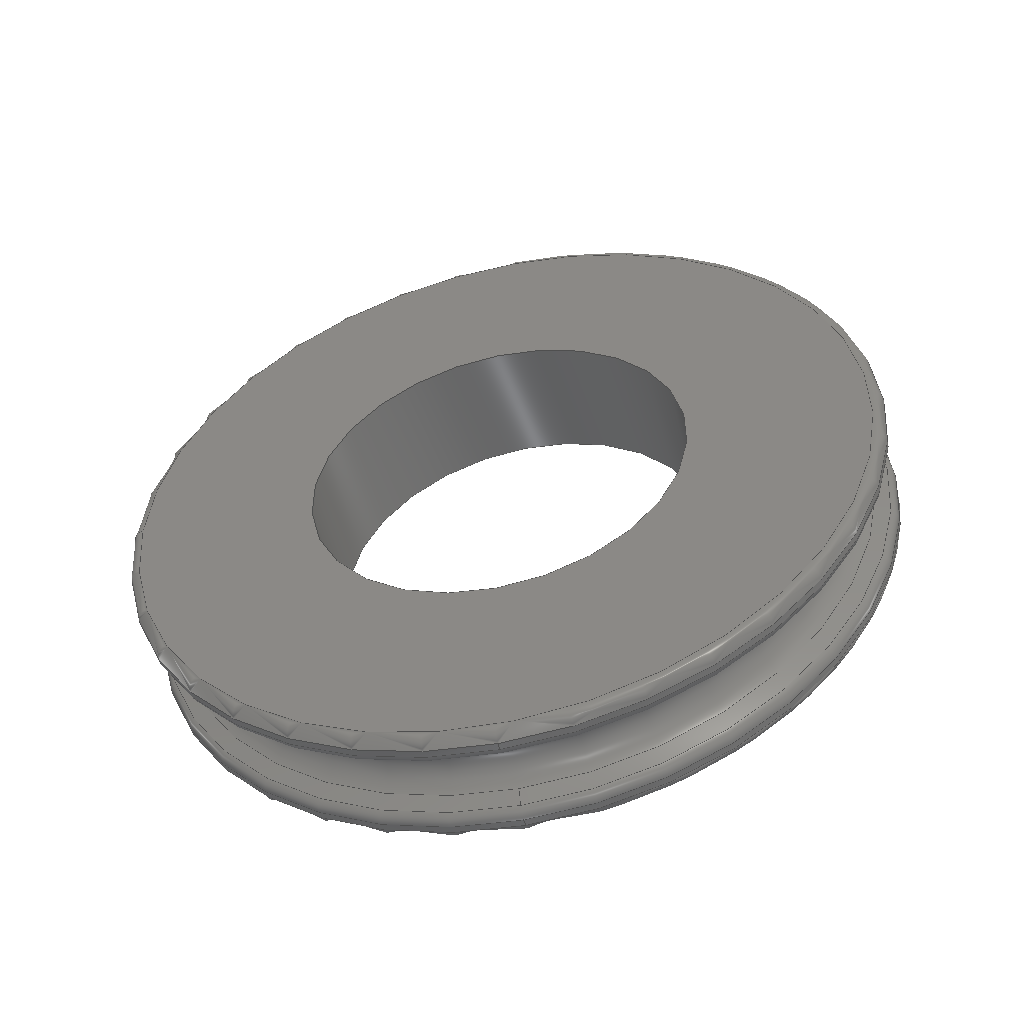
<metadata>
{"format":"step","ext":"step","renderer":"f3d","projection":"perspective","resolution":1024,"background":"white","views":[{"elev":-51.8,"azim":103.4,"up":"+Y"}]}
</metadata>
<code>
ISO-10303-21;
DATA;
#1=MECHANICAL_DESIGN_GEOMETRIC_PRESENTATION_REPRESENTATION('',(#4),#401);
#2=SHAPE_REPRESENTATION_RELATIONSHIP('SRR','None',#411,#3);
#3=ADVANCED_BREP_SHAPE_REPRESENTATION('',(#5),#400);
#4=STYLED_ITEM('',(#420),#5);
#5=MANIFOLD_SOLID_BREP('Body1',#203);
#6=CONICAL_SURFACE('',#231,0.4858,1.178);
#7=CONICAL_SURFACE('',#248,0.4858,1.178);
#8=FACE_BOUND('',#40,.T.);
#9=FACE_BOUND('',#46,.T.);
#10=PLANE('',#225);
#11=PLANE('',#242);
#12=LINE('',#348,#17);
#13=LINE('',#363,#18);
#14=LINE('',#375,#19);
#15=LINE('',#390,#20);
#16=LINE('',#397,#21);
#17=VECTOR('',#270,0.5);
#18=VECTOR('',#289,0.4858);
#19=VECTOR('',#304,0.5);
#20=VECTOR('',#323,0.4858);
#21=VECTOR('',#334,0.25);
#22=CYLINDRICAL_SURFACE('',#222,0.5);
#23=CYLINDRICAL_SURFACE('',#239,0.5);
#24=CYLINDRICAL_SURFACE('',#253,0.25);
#25=FACE_OUTER_BOUND('',#37,.T.);
#26=FACE_OUTER_BOUND('',#38,.T.);
#27=FACE_OUTER_BOUND('',#39,.T.);
#28=FACE_OUTER_BOUND('',#41,.T.);
#29=FACE_OUTER_BOUND('',#42,.T.);
#30=FACE_OUTER_BOUND('',#43,.T.);
#31=FACE_OUTER_BOUND('',#44,.T.);
#32=FACE_OUTER_BOUND('',#45,.T.);
#33=FACE_OUTER_BOUND('',#47,.T.);
#34=FACE_OUTER_BOUND('',#48,.T.);
#35=FACE_OUTER_BOUND('',#49,.T.);
#36=FACE_OUTER_BOUND('',#50,.T.);
#37=EDGE_LOOP('',(#126,#127,#128,#129,#130));
#38=EDGE_LOOP('',(#131,#132,#133,#134,#135,#136));
#39=EDGE_LOOP('',(#137));
#40=EDGE_LOOP('',(#138));
#41=EDGE_LOOP('',(#139,#140,#141,#142,#143,#144));
#42=EDGE_LOOP('',(#145,#146,#147,#148,#149,#150));
#43=EDGE_LOOP('',(#151,#152,#153,#154,#155));
#44=EDGE_LOOP('',(#156,#157,#158,#159,#160,#161));
#45=EDGE_LOOP('',(#162));
#46=EDGE_LOOP('',(#163));
#47=EDGE_LOOP('',(#164,#165,#166,#167,#168,#169));
#48=EDGE_LOOP('',(#170,#171,#172,#173,#174,#175));
#49=EDGE_LOOP('',(#176,#177,#178,#179,#180,#181));
#50=EDGE_LOOP('',(#182,#183,#184,#185));
#51=CIRCLE('',#218,0.5);
#52=CIRCLE('',#219,0.5);
#53=CIRCLE('',#220,0.015);
#54=CIRCLE('',#221,0.485);
#55=CIRCLE('',#223,0.5);
#56=CIRCLE('',#224,0.5);
#57=CIRCLE('',#226,0.25);
#58=CIRCLE('',#228,0.4907);
#59=CIRCLE('',#229,0.4907);
#60=CIRCLE('',#230,0.015);
#61=CIRCLE('',#232,0.4716);
#62=CIRCLE('',#233,0.4716);
#63=CIRCLE('',#235,0.485);
#64=CIRCLE('',#236,0.015);
#65=CIRCLE('',#237,0.5);
#66=CIRCLE('',#238,0.5);
#67=CIRCLE('',#240,0.5);
#68=CIRCLE('',#241,0.5);
#69=CIRCLE('',#243,0.25);
#70=CIRCLE('',#245,0.015);
#71=CIRCLE('',#246,0.4907);
#72=CIRCLE('',#247,0.4907);
#73=CIRCLE('',#249,0.4716);
#74=CIRCLE('',#250,0.4716);
#75=CIRCLE('',#252,0.03937);
#76=VERTEX_POINT('',#337);
#77=VERTEX_POINT('',#338);
#78=VERTEX_POINT('',#341);
#79=VERTEX_POINT('',#345);
#80=VERTEX_POINT('',#346);
#81=VERTEX_POINT('',#351);
#82=VERTEX_POINT('',#354);
#83=VERTEX_POINT('',#355);
#84=VERTEX_POINT('',#360);
#85=VERTEX_POINT('',#361);
#86=VERTEX_POINT('',#366);
#87=VERTEX_POINT('',#368);
#88=VERTEX_POINT('',#370);
#89=VERTEX_POINT('',#374);
#90=VERTEX_POINT('',#376);
#91=VERTEX_POINT('',#380);
#92=VERTEX_POINT('',#383);
#93=VERTEX_POINT('',#385);
#94=VERTEX_POINT('',#389);
#95=VERTEX_POINT('',#391);
#96=EDGE_CURVE('',#76,#77,#51,.T.);
#97=EDGE_CURVE('',#77,#76,#52,.T.);
#98=EDGE_CURVE('',#76,#78,#53,.T.);
#99=EDGE_CURVE('',#78,#78,#54,.T.);
#100=EDGE_CURVE('',#79,#80,#55,.T.);
#101=EDGE_CURVE('',#79,#77,#12,.T.);
#102=EDGE_CURVE('',#80,#79,#56,.T.);
#103=EDGE_CURVE('',#81,#81,#57,.T.);
#104=EDGE_CURVE('',#82,#83,#58,.T.);
#105=EDGE_CURVE('',#83,#82,#59,.T.);
#106=EDGE_CURVE('',#82,#80,#60,.T.);
#107=EDGE_CURVE('',#84,#85,#61,.T.);
#108=EDGE_CURVE('',#84,#83,#13,.T.);
#109=EDGE_CURVE('',#85,#84,#62,.T.);
#110=EDGE_CURVE('',#86,#86,#63,.T.);
#111=EDGE_CURVE('',#86,#87,#64,.T.);
#112=EDGE_CURVE('',#87,#88,#65,.T.);
#113=EDGE_CURVE('',#88,#87,#66,.T.);
#114=EDGE_CURVE('',#88,#89,#14,.T.);
#115=EDGE_CURVE('',#90,#89,#67,.T.);
#116=EDGE_CURVE('',#89,#90,#68,.T.);
#117=EDGE_CURVE('',#91,#91,#69,.T.);
#118=EDGE_CURVE('',#90,#92,#70,.T.);
#119=EDGE_CURVE('',#92,#93,#71,.T.);
#120=EDGE_CURVE('',#93,#92,#72,.T.);
#121=EDGE_CURVE('',#93,#94,#15,.T.);
#122=EDGE_CURVE('',#94,#95,#73,.T.);
#123=EDGE_CURVE('',#95,#94,#74,.T.);
#124=EDGE_CURVE('',#85,#95,#75,.T.);
#125=EDGE_CURVE('',#91,#81,#16,.T.);
#126=ORIENTED_EDGE('',*,*,#96,.T.);
#127=ORIENTED_EDGE('',*,*,#97,.T.);
#128=ORIENTED_EDGE('',*,*,#98,.T.);
#129=ORIENTED_EDGE('',*,*,#99,.T.);
#130=ORIENTED_EDGE('',*,*,#98,.F.);
#131=ORIENTED_EDGE('',*,*,#100,.F.);
#132=ORIENTED_EDGE('',*,*,#101,.T.);
#133=ORIENTED_EDGE('',*,*,#96,.F.);
#134=ORIENTED_EDGE('',*,*,#97,.F.);
#135=ORIENTED_EDGE('',*,*,#101,.F.);
#136=ORIENTED_EDGE('',*,*,#102,.F.);
#137=ORIENTED_EDGE('',*,*,#99,.F.);
#138=ORIENTED_EDGE('',*,*,#103,.T.);
#139=ORIENTED_EDGE('',*,*,#104,.T.);
#140=ORIENTED_EDGE('',*,*,#105,.T.);
#141=ORIENTED_EDGE('',*,*,#106,.T.);
#142=ORIENTED_EDGE('',*,*,#102,.T.);
#143=ORIENTED_EDGE('',*,*,#100,.T.);
#144=ORIENTED_EDGE('',*,*,#106,.F.);
#145=ORIENTED_EDGE('',*,*,#107,.F.);
#146=ORIENTED_EDGE('',*,*,#108,.T.);
#147=ORIENTED_EDGE('',*,*,#104,.F.);
#148=ORIENTED_EDGE('',*,*,#105,.F.);
#149=ORIENTED_EDGE('',*,*,#108,.F.);
#150=ORIENTED_EDGE('',*,*,#109,.F.);
#151=ORIENTED_EDGE('',*,*,#110,.T.);
#152=ORIENTED_EDGE('',*,*,#111,.T.);
#153=ORIENTED_EDGE('',*,*,#112,.T.);
#154=ORIENTED_EDGE('',*,*,#113,.T.);
#155=ORIENTED_EDGE('',*,*,#111,.F.);
#156=ORIENTED_EDGE('',*,*,#113,.F.);
#157=ORIENTED_EDGE('',*,*,#114,.T.);
#158=ORIENTED_EDGE('',*,*,#115,.F.);
#159=ORIENTED_EDGE('',*,*,#116,.F.);
#160=ORIENTED_EDGE('',*,*,#114,.F.);
#161=ORIENTED_EDGE('',*,*,#112,.F.);
#162=ORIENTED_EDGE('',*,*,#110,.F.);
#163=ORIENTED_EDGE('',*,*,#117,.F.);
#164=ORIENTED_EDGE('',*,*,#115,.T.);
#165=ORIENTED_EDGE('',*,*,#116,.T.);
#166=ORIENTED_EDGE('',*,*,#118,.T.);
#167=ORIENTED_EDGE('',*,*,#119,.T.);
#168=ORIENTED_EDGE('',*,*,#120,.T.);
#169=ORIENTED_EDGE('',*,*,#118,.F.);
#170=ORIENTED_EDGE('',*,*,#120,.F.);
#171=ORIENTED_EDGE('',*,*,#121,.T.);
#172=ORIENTED_EDGE('',*,*,#122,.T.);
#173=ORIENTED_EDGE('',*,*,#123,.T.);
#174=ORIENTED_EDGE('',*,*,#121,.F.);
#175=ORIENTED_EDGE('',*,*,#119,.F.);
#176=ORIENTED_EDGE('',*,*,#107,.T.);
#177=ORIENTED_EDGE('',*,*,#124,.T.);
#178=ORIENTED_EDGE('',*,*,#122,.F.);
#179=ORIENTED_EDGE('',*,*,#123,.F.);
#180=ORIENTED_EDGE('',*,*,#124,.F.);
#181=ORIENTED_EDGE('',*,*,#109,.T.);
#182=ORIENTED_EDGE('',*,*,#117,.T.);
#183=ORIENTED_EDGE('',*,*,#125,.T.);
#184=ORIENTED_EDGE('',*,*,#103,.F.);
#185=ORIENTED_EDGE('',*,*,#125,.F.);
#186=TOROIDAL_SURFACE('',#217,0.485,0.015);
#187=TOROIDAL_SURFACE('',#227,0.485,0.015);
#188=TOROIDAL_SURFACE('',#234,0.485,0.015);
#189=TOROIDAL_SURFACE('',#244,0.485,0.015);
#190=TOROIDAL_SURFACE('',#251,0.4866,0.03937);
#191=ADVANCED_FACE('',(#25),#186,.T.);
#192=ADVANCED_FACE('',(#26),#22,.T.);
#193=ADVANCED_FACE('',(#27,#8),#10,.T.);
#194=ADVANCED_FACE('',(#28),#187,.T.);
#195=ADVANCED_FACE('',(#29),#6,.T.);
#196=ADVANCED_FACE('',(#30),#188,.T.);
#197=ADVANCED_FACE('',(#31),#23,.T.);
#198=ADVANCED_FACE('',(#32,#9),#11,.T.);
#199=ADVANCED_FACE('',(#33),#189,.T.);
#200=ADVANCED_FACE('',(#34),#7,.T.);
#201=ADVANCED_FACE('',(#35),#190,.F.);
#202=ADVANCED_FACE('',(#36),#24,.F.);
#203=CLOSED_SHELL('',(#191,#192,#193,#194,#195,#196,#197,#198,#199,#200,
#201,#202));
#204=DERIVED_UNIT_ELEMENT(#206,1);
#205=DERIVED_UNIT_ELEMENT(#405,3);
#206=(
MASS_UNIT()
NAMED_UNIT(*)
SI_UNIT(.KILO.,.GRAM.)
);
#207=DERIVED_UNIT((#204,#205));
#208=MEASURE_REPRESENTATION_ITEM('density measure',
POSITIVE_RATIO_MEASURE(8490),#207);
#209=PROPERTY_DEFINITION_REPRESENTATION(#214,#211);
#210=PROPERTY_DEFINITION_REPRESENTATION(#215,#212);
#211=REPRESENTATION('material name',(#213),#400);
#212=REPRESENTATION('density',(#208),#400);
#213=DESCRIPTIVE_REPRESENTATION_ITEM('Brass','Brass');
#214=PROPERTY_DEFINITION('material property','material name',#413);
#215=PROPERTY_DEFINITION('material property','density of part',#413);
#216=AXIS2_PLACEMENT_3D('placement',#335,#254,#255);
#217=AXIS2_PLACEMENT_3D('',#336,#256,#257);
#218=AXIS2_PLACEMENT_3D('',#339,#258,#259);
#219=AXIS2_PLACEMENT_3D('',#340,#260,#261);
#220=AXIS2_PLACEMENT_3D('',#342,#262,#263);
#221=AXIS2_PLACEMENT_3D('',#343,#264,#265);
#222=AXIS2_PLACEMENT_3D('',#344,#266,#267);
#223=AXIS2_PLACEMENT_3D('',#347,#268,#269);
#224=AXIS2_PLACEMENT_3D('',#349,#271,#272);
#225=AXIS2_PLACEMENT_3D('',#350,#273,#274);
#226=AXIS2_PLACEMENT_3D('',#352,#275,#276);
#227=AXIS2_PLACEMENT_3D('',#353,#277,#278);
#228=AXIS2_PLACEMENT_3D('',#356,#279,#280);
#229=AXIS2_PLACEMENT_3D('',#357,#281,#282);
#230=AXIS2_PLACEMENT_3D('',#358,#283,#284);
#231=AXIS2_PLACEMENT_3D('',#359,#285,#286);
#232=AXIS2_PLACEMENT_3D('',#362,#287,#288);
#233=AXIS2_PLACEMENT_3D('',#364,#290,#291);
#234=AXIS2_PLACEMENT_3D('',#365,#292,#293);
#235=AXIS2_PLACEMENT_3D('',#367,#294,#295);
#236=AXIS2_PLACEMENT_3D('',#369,#296,#297);
#237=AXIS2_PLACEMENT_3D('',#371,#298,#299);
#238=AXIS2_PLACEMENT_3D('',#372,#300,#301);
#239=AXIS2_PLACEMENT_3D('',#373,#302,#303);
#240=AXIS2_PLACEMENT_3D('',#377,#305,#306);
#241=AXIS2_PLACEMENT_3D('',#378,#307,#308);
#242=AXIS2_PLACEMENT_3D('',#379,#309,#310);
#243=AXIS2_PLACEMENT_3D('',#381,#311,#312);
#244=AXIS2_PLACEMENT_3D('',#382,#313,#314);
#245=AXIS2_PLACEMENT_3D('',#384,#315,#316);
#246=AXIS2_PLACEMENT_3D('',#386,#317,#318);
#247=AXIS2_PLACEMENT_3D('',#387,#319,#320);
#248=AXIS2_PLACEMENT_3D('',#388,#321,#322);
#249=AXIS2_PLACEMENT_3D('',#392,#324,#325);
#250=AXIS2_PLACEMENT_3D('',#393,#326,#327);
#251=AXIS2_PLACEMENT_3D('',#394,#328,#329);
#252=AXIS2_PLACEMENT_3D('',#395,#330,#331);
#253=AXIS2_PLACEMENT_3D('',#396,#332,#333);
#254=DIRECTION('axis',(0,0,1));
#255=DIRECTION('refdir',(1,0,0));
#256=DIRECTION('center_axis',(1,1.457e-16,0));
#257=DIRECTION('ref_axis',(0,0,-1));
#258=DIRECTION('center_axis',(-1,-1.457e-16,0));
#259=DIRECTION('ref_axis',(1.475e-16,-1,1.837e-16));
#260=DIRECTION('center_axis',(-1,-1.457e-16,0));
#261=DIRECTION('ref_axis',(1.475e-16,-1,1.837e-16));
#262=DIRECTION('center_axis',(1.457e-16,-1,-1.225e-16));
#263=DIRECTION('ref_axis',(0,-1.225e-16,1));
#264=DIRECTION('center_axis',(1,1.457e-16,0));
#265=DIRECTION('ref_axis',(1.457e-16,-1,1.837e-16));
#266=DIRECTION('center_axis',(1,1.457e-16,0));
#267=DIRECTION('ref_axis',(-1.806e-16,1,0));
#268=DIRECTION('center_axis',(1,1.457e-16,0));
#269=DIRECTION('ref_axis',(1.448e-16,-1,1.837e-16));
#270=DIRECTION('',(-1,-1.457e-16,0));
#271=DIRECTION('center_axis',(1,1.457e-16,0));
#272=DIRECTION('ref_axis',(1.448e-16,-1,1.837e-16));
#273=DIRECTION('center_axis',(-1,-1.457e-16,0));
#274=DIRECTION('ref_axis',(0,0,1));
#275=DIRECTION('center_axis',(1,1.457e-16,0));
#276=DIRECTION('ref_axis',(0,0,-1));
#277=DIRECTION('center_axis',(1,1.457e-16,0));
#278=DIRECTION('ref_axis',(0,0,-1));
#279=DIRECTION('center_axis',(-1,-1.67e-16,1.418e-32));
#280=DIRECTION('ref_axis',(1.67e-16,-1,3.062e-17));
#281=DIRECTION('center_axis',(-1,-1.67e-16,1.418e-32));
#282=DIRECTION('ref_axis',(1.67e-16,-1,3.062e-17));
#283=DIRECTION('center_axis',(1.457e-16,-1,-1.225e-16));
#284=DIRECTION('ref_axis',(0,-1.225e-16,1));
#285=DIRECTION('center_axis',(-1,-1.457e-16,0));
#286=DIRECTION('ref_axis',(-1.806e-16,1,0));
#287=DIRECTION('center_axis',(1,1.457e-16,0));
#288=DIRECTION('ref_axis',(0,0,-1));
#289=DIRECTION('',(-0.3827,-0.9239,-1.131e-16));
#290=DIRECTION('center_axis',(1,1.457e-16,0));
#291=DIRECTION('ref_axis',(0,0,-1));
#292=DIRECTION('center_axis',(1,1.457e-16,0));
#293=DIRECTION('ref_axis',(0,0,-1));
#294=DIRECTION('center_axis',(-1,-1.457e-16,0));
#295=DIRECTION('ref_axis',(1.457e-16,-1,1.837e-16));
#296=DIRECTION('center_axis',(1.457e-16,-1,-1.225e-16));
#297=DIRECTION('ref_axis',(0,-1.225e-16,1));
#298=DIRECTION('center_axis',(1,1.457e-16,0));
#299=DIRECTION('ref_axis',(1.475e-16,-1,1.837e-16));
#300=DIRECTION('center_axis',(1,1.457e-16,0));
#301=DIRECTION('ref_axis',(1.475e-16,-1,1.837e-16));
#302=DIRECTION('center_axis',(1,1.457e-16,0));
#303=DIRECTION('ref_axis',(-1.806e-16,1,0));
#304=DIRECTION('',(-1,-1.457e-16,0));
#305=DIRECTION('center_axis',(-1,-1.457e-16,0));
#306=DIRECTION('ref_axis',(1.448e-16,-1,1.837e-16));
#307=DIRECTION('center_axis',(-1,-1.457e-16,0));
#308=DIRECTION('ref_axis',(1.448e-16,-1,1.837e-16));
#309=DIRECTION('center_axis',(1,1.457e-16,0));
#310=DIRECTION('ref_axis',(0,0,-1));
#311=DIRECTION('center_axis',(1,1.457e-16,0));
#312=DIRECTION('ref_axis',(0,0,-1));
#313=DIRECTION('center_axis',(1,1.457e-16,0));
#314=DIRECTION('ref_axis',(0,0,-1));
#315=DIRECTION('center_axis',(1.457e-16,-1,-1.225e-16));
#316=DIRECTION('ref_axis',(0,-1.225e-16,1));
#317=DIRECTION('center_axis',(1,1.781e-16,-2.63e-32));
#318=DIRECTION('ref_axis',(1.781e-16,-1,3.062e-17));
#319=DIRECTION('center_axis',(1,1.781e-16,-2.63e-32));
#320=DIRECTION('ref_axis',(1.781e-16,-1,3.062e-17));
#321=DIRECTION('center_axis',(1,1.457e-16,0));
#322=DIRECTION('ref_axis',(-1.806e-16,1,0));
#323=DIRECTION('',(-0.3827,0.9239,1.131e-16));
#324=DIRECTION('center_axis',(1,1.457e-16,0));
#325=DIRECTION('ref_axis',(0,0,-1));
#326=DIRECTION('center_axis',(1,1.457e-16,0));
#327=DIRECTION('ref_axis',(0,0,-1));
#328=DIRECTION('center_axis',(1,1.457e-16,0));
#329=DIRECTION('ref_axis',(0,0,-1));
#330=DIRECTION('center_axis',(1.457e-16,-1,-1.225e-16));
#331=DIRECTION('ref_axis',(1.845e-32,-1.225e-16,1));
#332=DIRECTION('center_axis',(1,1.457e-16,0));
#333=DIRECTION('ref_axis',(-1.806e-16,1,0));
#334=DIRECTION('',(-1,-1.457e-16,0));
#335=CARTESIAN_POINT('',(0,0,0));
#336=CARTESIAN_POINT('Origin',(-0.06725,-9.799e-18,
0));
#337=CARTESIAN_POINT('',(-0.06725,-7.103e-17,0.5));
#338=CARTESIAN_POINT('',(-0.06725,-0.5,-6.123e-17));
#339=CARTESIAN_POINT('Origin',(-0.06725,-9.799e-18,
0));
#340=CARTESIAN_POINT('Origin',(-0.06725,-9.799e-18,
0));
#341=CARTESIAN_POINT('',(-0.08225,-7.138e-17,0.485));
#342=CARTESIAN_POINT('Origin',(-0.06725,-6.919e-17,
0.485));
#343=CARTESIAN_POINT('Origin',(-0.08225,-1.198e-17,
0));
#344=CARTESIAN_POINT('Origin',(-0.0652,-9.499e-18,
0));
#345=CARTESIAN_POINT('',(-0.05817,-0.5,-6.123e-17));
#346=CARTESIAN_POINT('',(-0.05817,-6.971e-17,0.5));
#347=CARTESIAN_POINT('Origin',(-0.05817,-8.475e-18,
0));
#348=CARTESIAN_POINT('',(-0.0652,-0.5,-6.123e-17));
#349=CARTESIAN_POINT('Origin',(-0.05817,-8.475e-18,
0));
#350=CARTESIAN_POINT('Origin',(-0.08225,0.5,0));
#351=CARTESIAN_POINT('',(-0.08225,-0.25,-3.062e-17));
#352=CARTESIAN_POINT('Origin',(-0.08225,-1.198e-17,
0));
#353=CARTESIAN_POINT('Origin',(-0.05817,-8.475e-18,
0));
#354=CARTESIAN_POINT('',(-0.04431,-6.655e-17,0.4907));
#355=CARTESIAN_POINT('',(-0.04431,-0.4907,-6.01e-17));
#356=CARTESIAN_POINT('Origin',(-0.04431,-4.371e-17,
-7.512e-17));
#357=CARTESIAN_POINT('Origin',(-0.04431,-4.371e-17,
-7.512e-17));
#358=CARTESIAN_POINT('Origin',(-0.05817,-6.787e-17,
0.485));
#359=CARTESIAN_POINT('Origin',(-0.04226,-6.157e-18,
0));
#360=CARTESIAN_POINT('',(-0.03637,-0.4716,-5.775e-17));
#361=CARTESIAN_POINT('',(-0.03637,-6.305e-17,0.4716));
#362=CARTESIAN_POINT('Origin',(-0.03637,-5.3e-18,
0));
#363=CARTESIAN_POINT('',(-0.04226,-0.4858,-5.949e-17));
#364=CARTESIAN_POINT('Origin',(-0.03637,-5.3e-18,
0));
#365=CARTESIAN_POINT('Origin',(0.06725,9.799e-18,0));
#366=CARTESIAN_POINT('',(0.08225,-4.741e-17,0.485));
#367=CARTESIAN_POINT('Origin',(0.08225,1.198e-17,0));
#368=CARTESIAN_POINT('',(0.06725,-5.143e-17,0.5));
#369=CARTESIAN_POINT('Origin',(0.06725,-4.96e-17,0.485));
#370=CARTESIAN_POINT('',(0.06725,-0.5,-6.123e-17));
#371=CARTESIAN_POINT('Origin',(0.06725,9.799e-18,0));
#372=CARTESIAN_POINT('Origin',(0.06725,9.799e-18,0));
#373=CARTESIAN_POINT('Origin',(0.0652,9.499e-18,0));
#374=CARTESIAN_POINT('',(0.05817,-0.5,-6.123e-17));
#375=CARTESIAN_POINT('',(0.0652,-0.5,-6.123e-17));
#376=CARTESIAN_POINT('',(0.05817,-5.276e-17,0.5));
#377=CARTESIAN_POINT('Origin',(0.05817,8.475e-18,
0));
#378=CARTESIAN_POINT('Origin',(0.05817,8.475e-18,
0));
#379=CARTESIAN_POINT('Origin',(0.08225,0.25,0));
#380=CARTESIAN_POINT('',(0.08225,-0.25,-3.062e-17));
#381=CARTESIAN_POINT('Origin',(0.08225,1.198e-17,0));
#382=CARTESIAN_POINT('Origin',(0.05817,8.475e-18,
0));
#383=CARTESIAN_POINT('',(0.04431,-5.364e-17,0.4907));
#384=CARTESIAN_POINT('Origin',(0.05817,-5.092e-17,
0.485));
#385=CARTESIAN_POINT('',(0.04431,-0.4907,-6.01e-17));
#386=CARTESIAN_POINT('Origin',(0.04431,0,-7.512e-17));
#387=CARTESIAN_POINT('Origin',(0.04431,0,-7.512e-17));
#388=CARTESIAN_POINT('Origin',(0.04226,6.157e-18,0));
#389=CARTESIAN_POINT('',(0.03637,-0.4716,-5.775e-17));
#390=CARTESIAN_POINT('',(0.04226,-0.4858,-5.949e-17));
#391=CARTESIAN_POINT('',(0.03637,-5.245e-17,0.4716));
#392=CARTESIAN_POINT('Origin',(0.03637,5.3e-18,
0));
#393=CARTESIAN_POINT('Origin',(0.03637,5.3e-18,
0));
#394=CARTESIAN_POINT('Origin',(7.103e-17,2.523e-31,
0));
#395=CARTESIAN_POINT('Origin',(7.103e-17,-5.96e-17,
0.4866));
#396=CARTESIAN_POINT('Origin',(-3.907e-15,-3.263e-31,
0));
#397=CARTESIAN_POINT('',(-3.861e-15,-0.25,-3.062e-17));
#398=UNCERTAINTY_MEASURE_WITH_UNIT(LENGTH_MEASURE(0.0003937),
#403,'DISTANCE_ACCURACY_VALUE',
'Maximum model space distance between geometric entities at asserted c
onnectivities');
#399=UNCERTAINTY_MEASURE_WITH_UNIT(LENGTH_MEASURE(0.0003937),
#403,'DISTANCE_ACCURACY_VALUE',
'Maximum model space distance between geometric entities at asserted c
onnectivities');
#400=(
GEOMETRIC_REPRESENTATION_CONTEXT(3)
GLOBAL_UNCERTAINTY_ASSIGNED_CONTEXT((#398))
GLOBAL_UNIT_ASSIGNED_CONTEXT((#403,#407,#408))
REPRESENTATION_CONTEXT('','3D')
);
#401=(
GEOMETRIC_REPRESENTATION_CONTEXT(3)
GLOBAL_UNCERTAINTY_ASSIGNED_CONTEXT((#399))
GLOBAL_UNIT_ASSIGNED_CONTEXT((#403,#407,#408))
REPRESENTATION_CONTEXT('','3D')
);
#402=DIMENSIONAL_EXPONENTS(1,0,0,0,0,0,0);
#403=(
CONVERSION_BASED_UNIT('inch',#406)
LENGTH_UNIT()
NAMED_UNIT(#402)
);
#404=(
LENGTH_UNIT()
NAMED_UNIT(*)
SI_UNIT(.MILLI.,.METRE.)
);
#405=(
LENGTH_UNIT()
NAMED_UNIT(*)
SI_UNIT($,.METRE.)
);
#406=LENGTH_MEASURE_WITH_UNIT(LENGTH_MEASURE(25.4),#404);
#407=(
NAMED_UNIT(*)
PLANE_ANGLE_UNIT()
SI_UNIT($,.RADIAN.)
);
#408=(
NAMED_UNIT(*)
SI_UNIT($,.STERADIAN.)
SOLID_ANGLE_UNIT()
);
#409=SHAPE_DEFINITION_REPRESENTATION(#410,#411);
#410=PRODUCT_DEFINITION_SHAPE('',$,#413);
#411=SHAPE_REPRESENTATION('',(#216),#400);
#412=PRODUCT_DEFINITION_CONTEXT('part definition',#417,'design');
#413=PRODUCT_DEFINITION('Pulley','Pulley',#414,#412);
#414=PRODUCT_DEFINITION_FORMATION('',$,#419);
#415=PRODUCT_RELATED_PRODUCT_CATEGORY('Pulley','Pulley',(#419));
#416=APPLICATION_PROTOCOL_DEFINITION('international standard',
'automotive_design',2009,#417);
#417=APPLICATION_CONTEXT(
'Core Data for Automotive Mechanical Design Process');
#418=PRODUCT_CONTEXT('part definition',#417,'mechanical');
#419=PRODUCT('Pulley','Pulley',$,(#418));
#420=PRESENTATION_STYLE_ASSIGNMENT((#421));
#421=SURFACE_STYLE_USAGE(.BOTH.,#422);
#422=SURFACE_SIDE_STYLE('',(#423));
#423=SURFACE_STYLE_FILL_AREA(#424);
#424=FILL_AREA_STYLE('Brass - Polished',(#425));
#425=FILL_AREA_STYLE_COLOUR('Brass - Polished',#426);
#426=COLOUR_RGB('Brass - Polished',0.9529,0.7961,
0.4863);
ENDSEC;
END-ISO-10303-21;

</code>
